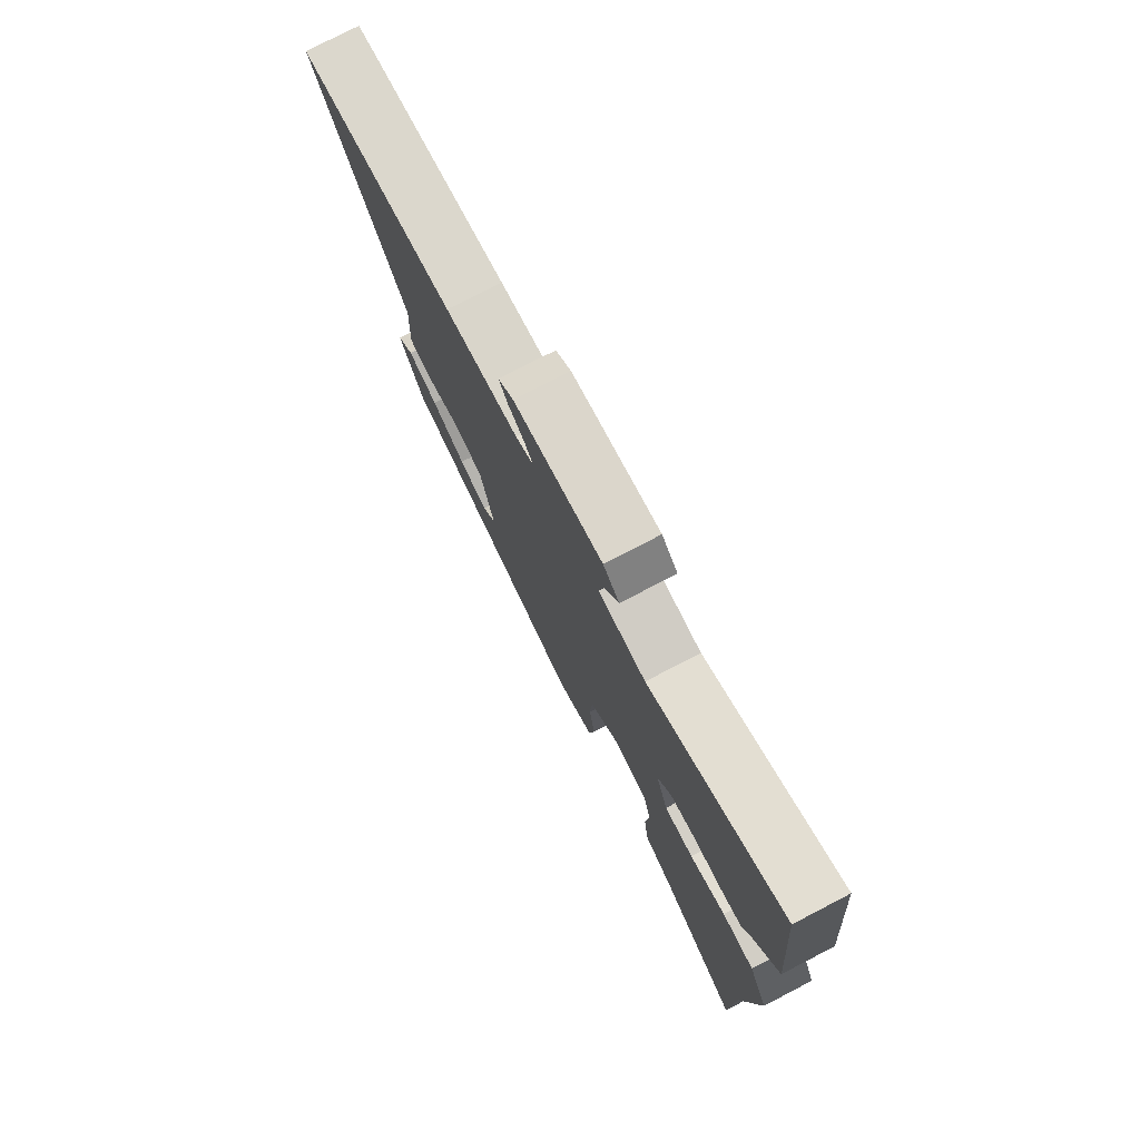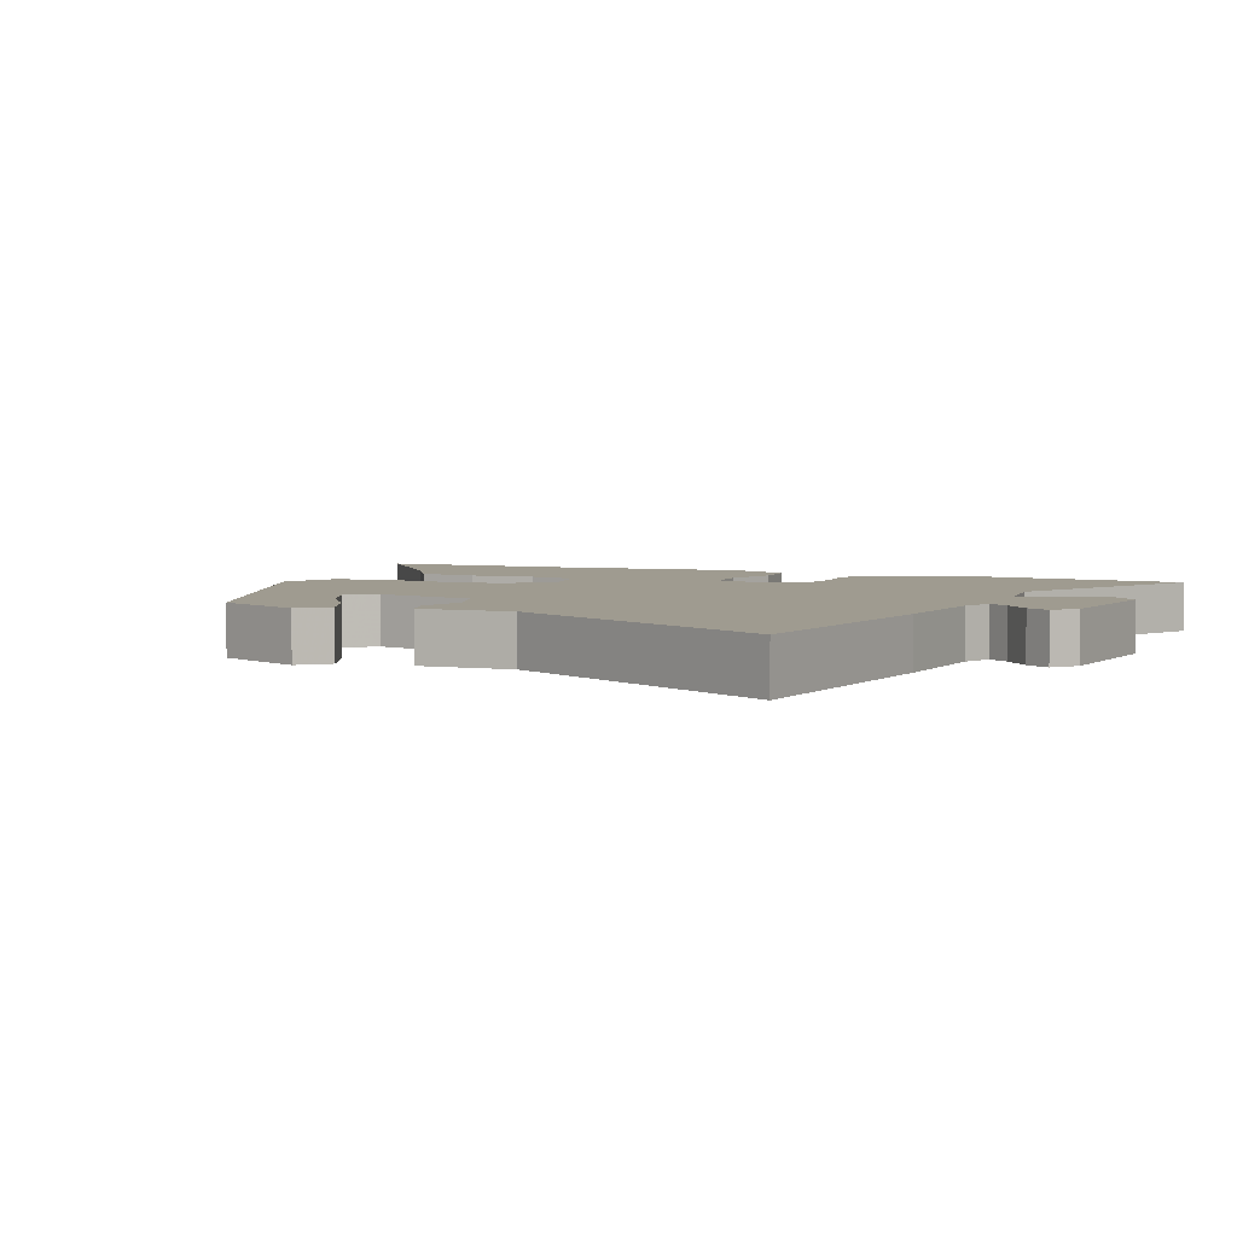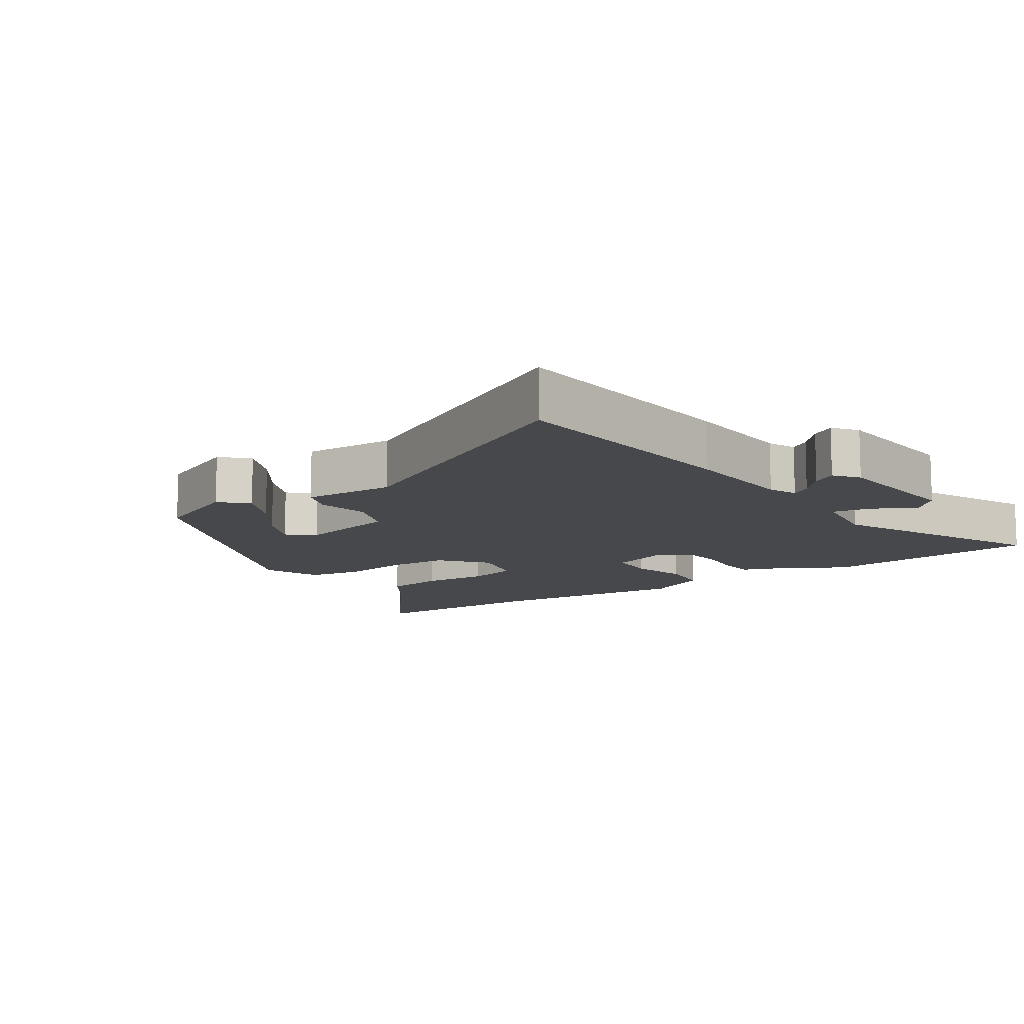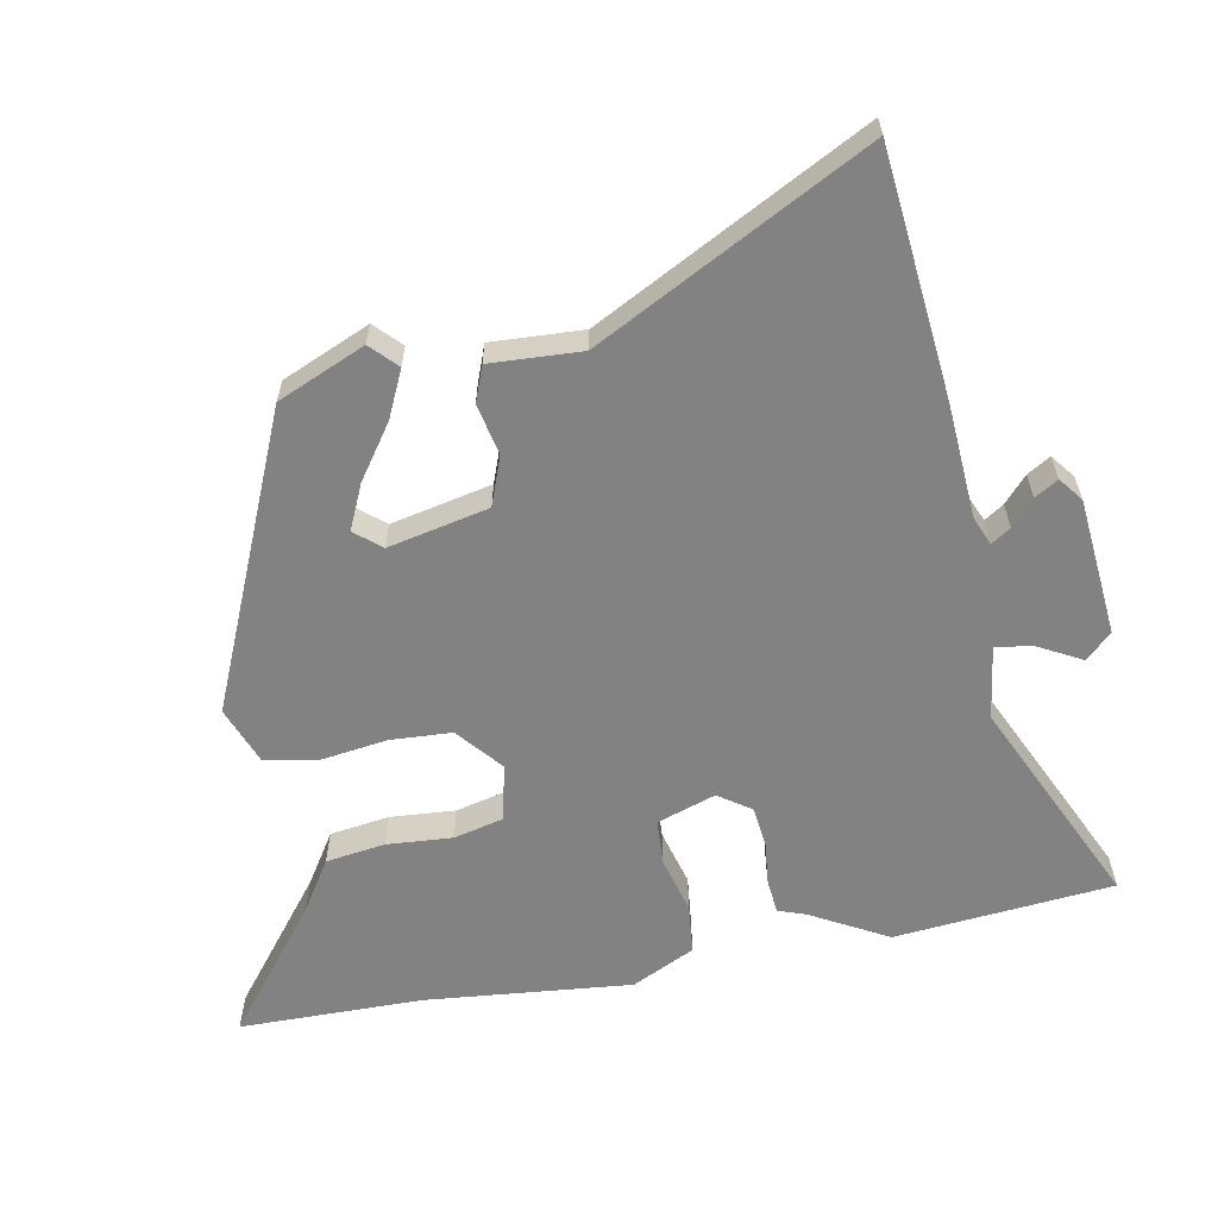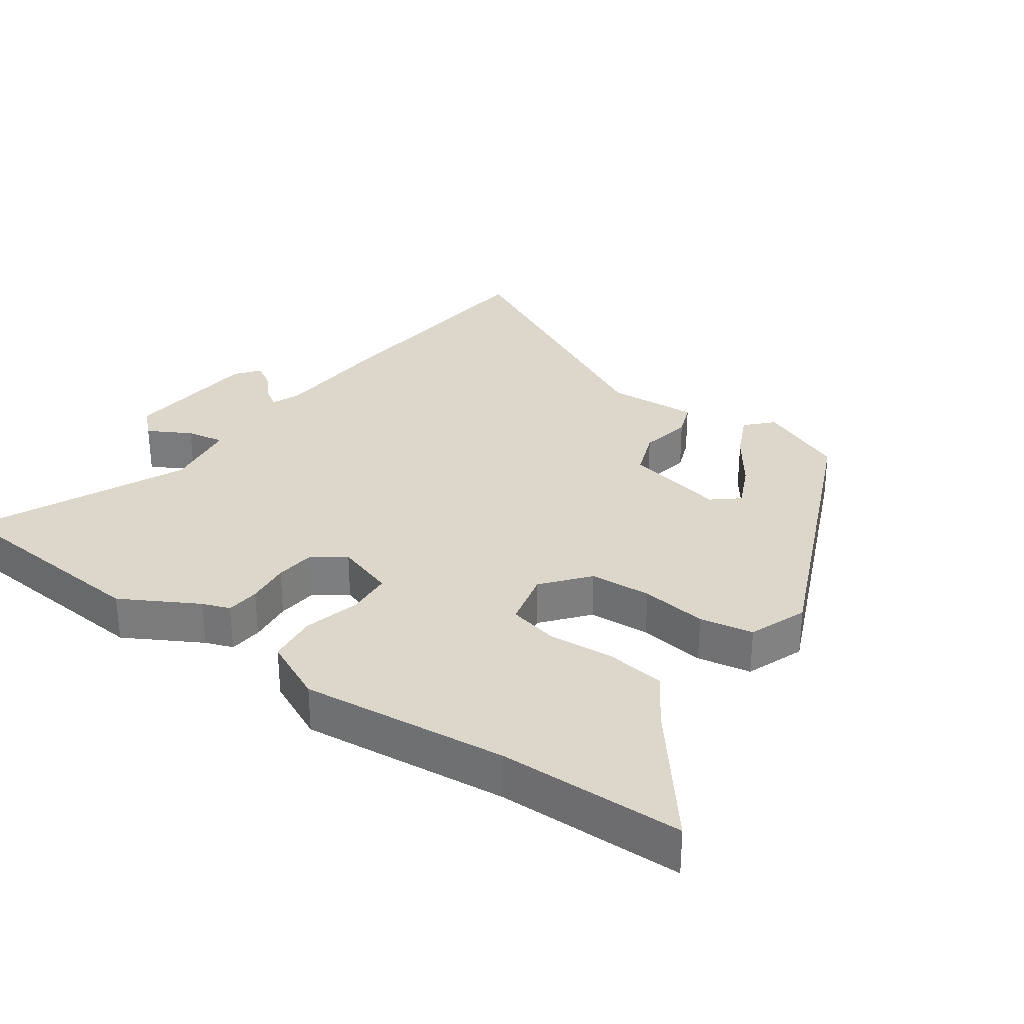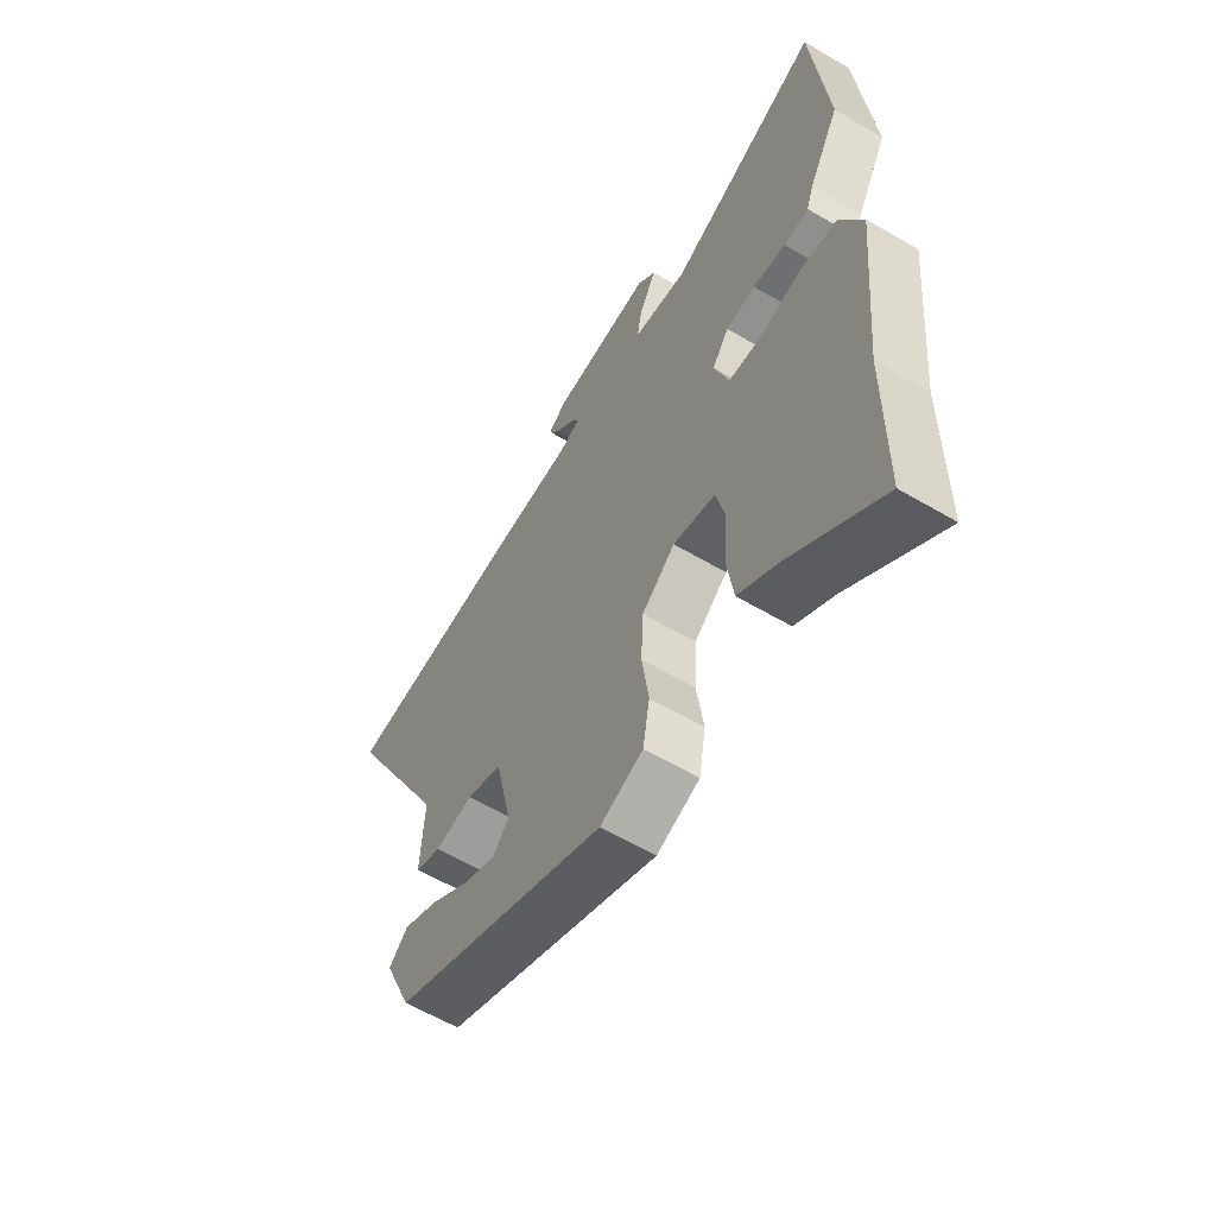
<metadata>
{"format":"obj","ext":"obj","renderer":"f3d","projection":"perspective","resolution":1024,"background":"white","views":[{"elev":77.4,"azim":62.6,"up":"+Z"},{"elev":4.0,"azim":-65.3,"up":"+Y"},{"elev":-11.5,"azim":-55.7,"up":"+Y"},{"elev":-60.9,"azim":-79.3,"up":"+Y"},{"elev":30.7,"azim":124.9,"up":"+Y"},{"elev":-60.1,"azim":58.9,"up":"+Z"}]}
</metadata>
<code>
v -0.689 0.07 0.482
v -0.316 0.07 0.518
v -0.143 0.07 0.529
v -0.101 0.07 0.547
v -0.12 0.07 0.576
v -0.159 0.07 0.611
v -0.18 0.07 0.646
v -0.144 0.07 0.674
v 0.064 0.07 0.693
v 0.102 0.07 0.654
v 0.067 0.07 0.589
v 0.057 0.07 0.532
v 0.169 0.07 0.516
v 0.485 0.07 0.662
v 0.516 0.07 0.331
v 0.453 0.07 0.216
v 0.438 0.07 0.174
v 0.387 0.07 0.169
v 0.32 0.07 0.176
v 0.259 0.07 0.169
v 0.225 0.07 0.12
v 0.255 0.07 0.031
v 0.324 0.07 0.027
v 0.409 0.07 0.05
v 0.485 0.07 0.042
v 0.531 0.07 -0.053
v 0.501 0.07 -0.366
v 0.499 0.07 -0.644
v 0.31 0.07 -0.496
v 0.233 0.07 -0.447
v 0.22 0.07 -0.357
v 0.227 0.07 -0.258
v 0.209 0.07 -0.183
v 0.123 0.07 -0.163
v 0.055 0.07 -0.22
v 0.05 0.07 -0.313
v 0.064 0.07 -0.413
v 0.05 0.07 -0.494
v -0.038 0.07 -0.528
v -0.479 0.07 -0.338
v -0.536 0.07 -0.206
v -0.497 0.07 -0.168
v -0.426 0.07 -0.201
v -0.346 0.07 -0.257
v -0.278 0.07 -0.288
v -0.245 0.07 -0.248
v -0.278 0.07 -0.096
v -0.351 0.07 -0.069
v -0.429 0.07 -0.085
v -0.482 0.07 -0.065
v -0.475 0.07 0.073
v -0.689 0 0.482
v -0.316 0 0.518
v -0.143 0 0.529
v -0.101 0 0.547
v -0.12 0 0.576
v -0.159 0 0.611
v -0.18 0 0.646
v -0.144 0 0.674
v 0.064 0 0.693
v 0.102 0 0.654
v 0.067 0 0.589
v 0.057 0 0.532
v 0.169 0 0.516
v 0.485 0 0.662
v 0.516 0 0.331
v 0.453 0 0.216
v 0.438 0 0.174
v 0.387 0 0.169
v 0.32 0 0.176
v 0.259 0 0.169
v 0.225 0 0.12
v 0.255 0 0.031
v 0.324 0 0.027
v 0.409 0 0.05
v 0.485 0 0.042
v 0.531 0 -0.053
v 0.501 0 -0.366
v 0.499 0 -0.644
v 0.31 0 -0.496
v 0.233 0 -0.447
v 0.22 0 -0.357
v 0.227 0 -0.258
v 0.209 0 -0.183
v 0.123 0 -0.163
v 0.055 0 -0.22
v 0.05 0 -0.313
v 0.064 0 -0.413
v 0.05 0 -0.494
v -0.038 0 -0.528
v -0.479 0 -0.338
v -0.536 0 -0.206
v -0.497 0 -0.168
v -0.426 0 -0.201
v -0.346 0 -0.257
v -0.278 0 -0.288
v -0.245 0 -0.248
v -0.278 0 -0.096
v -0.351 0 -0.069
v -0.429 0 -0.085
v -0.482 0 -0.065
v -0.475 0 0.073
f 48 49 50 51
f 47 48 51 1
f 41 42 43 44
f 41 44 45
f 40 41 45
f 39 40 45
f 36 37 38 39
f 35 36 39 45
f 34 35 45 46
f 29 30 31 32
f 27 28 29 32
f 27 32 33
f 26 27 33
f 23 24 25 26
f 22 23 26 33
f 21 22 33 34
f 16 17 18 19
f 16 19 20
f 13 14 15 16
f 12 13 16 20
f 8 9 10 11
f 8 11 12
f 5 6 7 8
f 4 5 8 12
f 3 4 12 20
f 47 1 2 3
f 21 34 46 47
f 3 20 21 47
f 102 101 100 99
f 52 102 99 98
f 95 94 93 92
f 96 95 92
f 96 92 91
f 96 91 90
f 90 89 88 87
f 96 90 87 86
f 97 96 86 85
f 83 82 81 80
f 83 80 79 78
f 84 83 78
f 84 78 77
f 77 76 75 74
f 84 77 74 73
f 85 84 73 72
f 70 69 68 67
f 71 70 67
f 67 66 65 64
f 71 67 64 63
f 62 61 60 59
f 63 62 59
f 59 58 57 56
f 63 59 56 55
f 71 63 55 54
f 54 53 52 98
f 98 97 85 72
f 98 72 71 54
f 1 52 53 2
f 2 53 54 3
f 3 54 55 4
f 4 55 56 5
f 5 56 57 6
f 6 57 58 7
f 7 58 59 8
f 8 59 60 9
f 9 60 61 10
f 10 61 62 11
f 11 62 63 12
f 12 63 64 13
f 13 64 65 14
f 14 65 66 15
f 15 66 67 16
f 16 67 68 17
f 17 68 69 18
f 18 69 70 19
f 19 70 71 20
f 20 71 72 21
f 21 72 73 22
f 22 73 74 23
f 23 74 75 24
f 24 75 76 25
f 25 76 77 26
f 26 77 78 27
f 27 78 79 28
f 28 79 80 29
f 29 80 81 30
f 30 81 82 31
f 31 82 83 32
f 32 83 84 33
f 33 84 85 34
f 34 85 86 35
f 35 86 87 36
f 36 87 88 37
f 37 88 89 38
f 38 89 90 39
f 39 90 91 40
f 40 91 92 41
f 41 92 93 42
f 42 93 94 43
f 43 94 95 44
f 44 95 96 45
f 45 96 97 46
f 46 97 98 47
f 47 98 99 48
f 48 99 100 49
f 49 100 101 50
f 50 101 102 51
f 51 102 52 1

</code>
